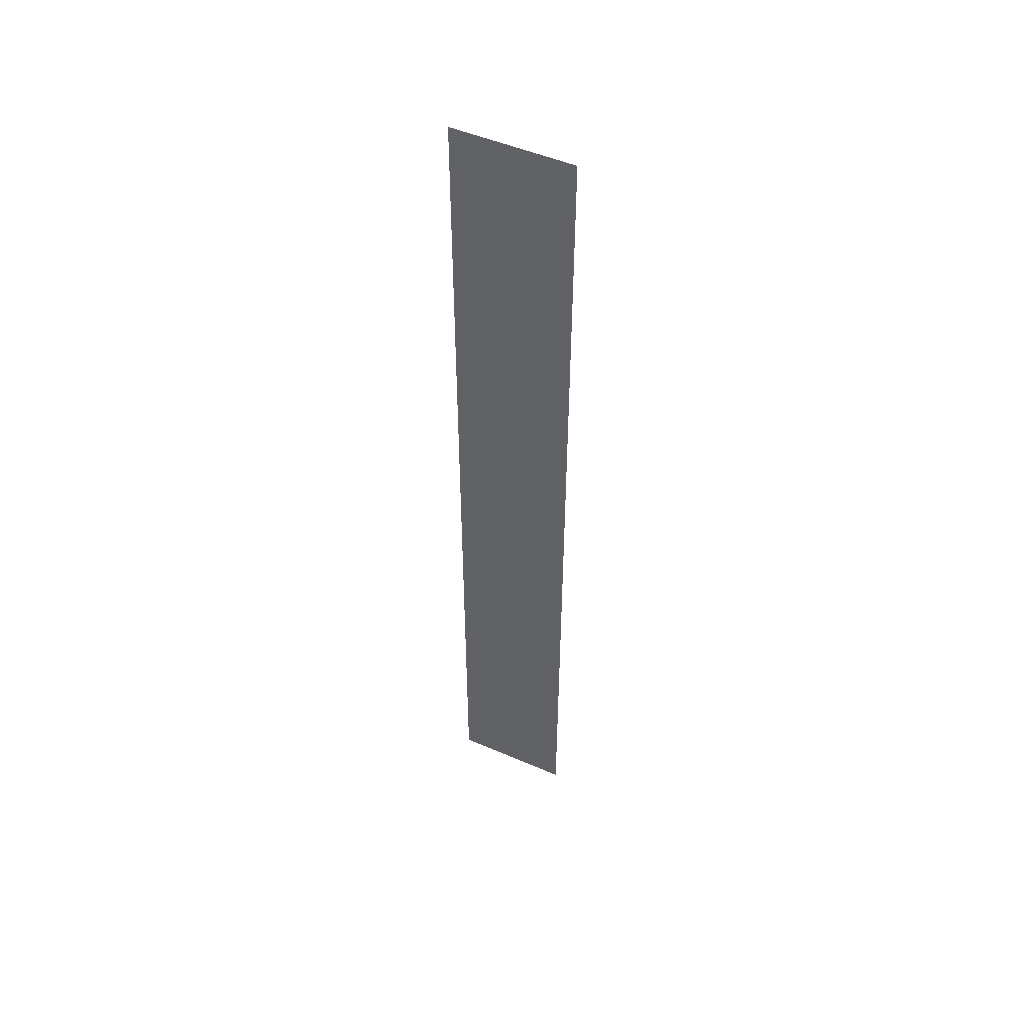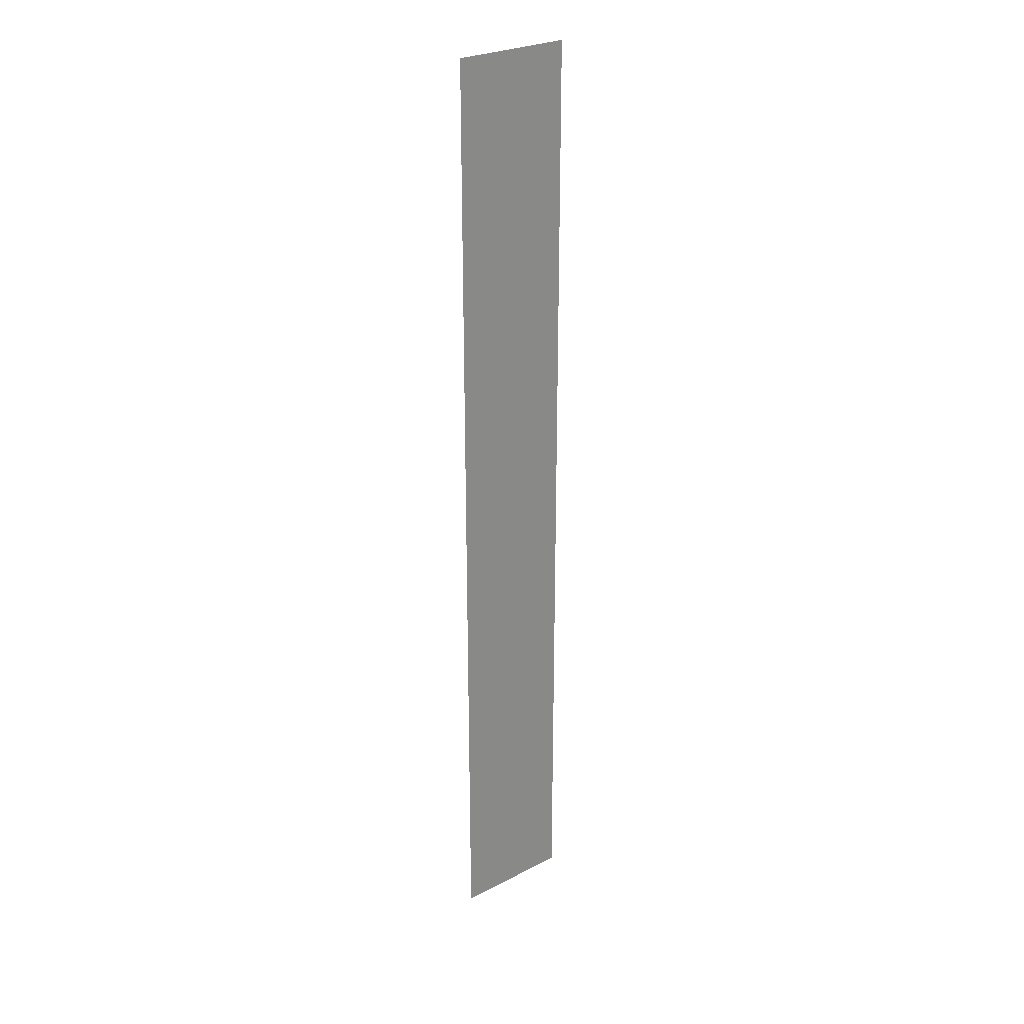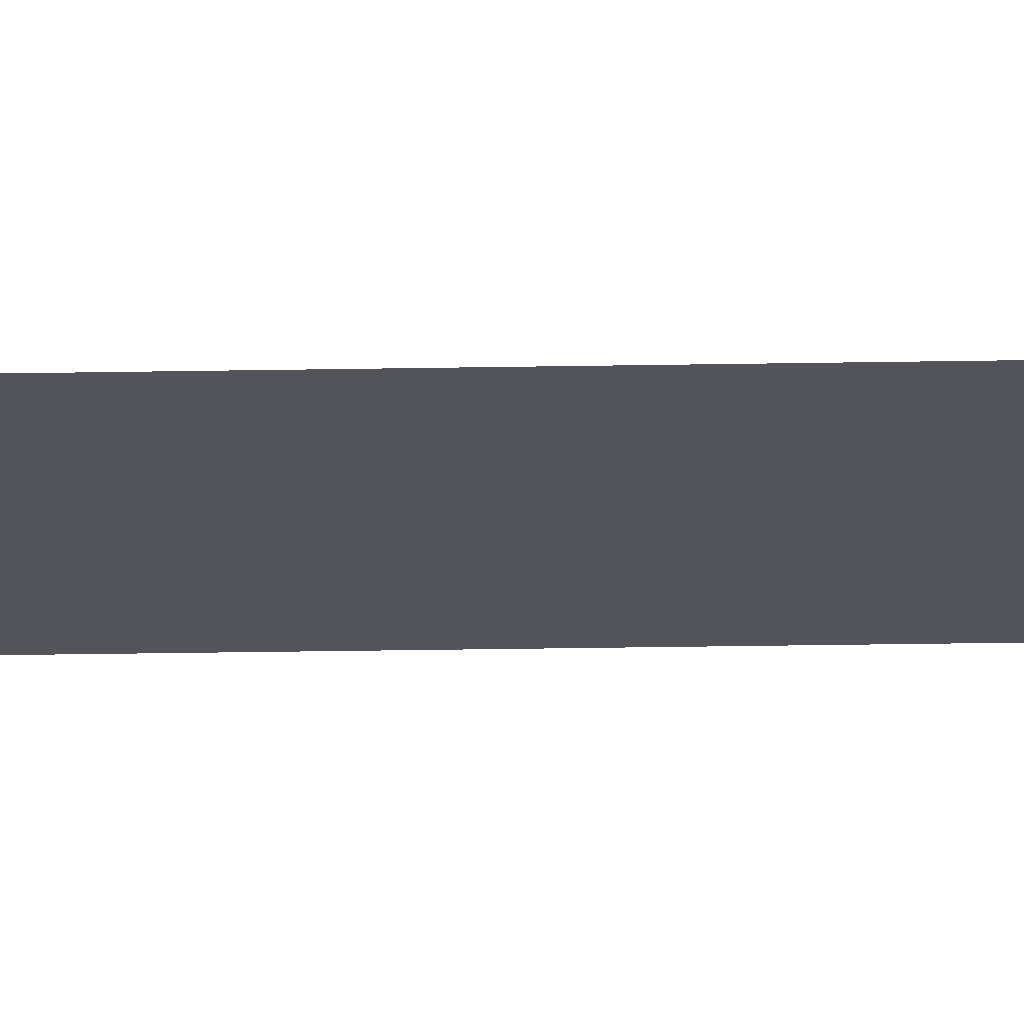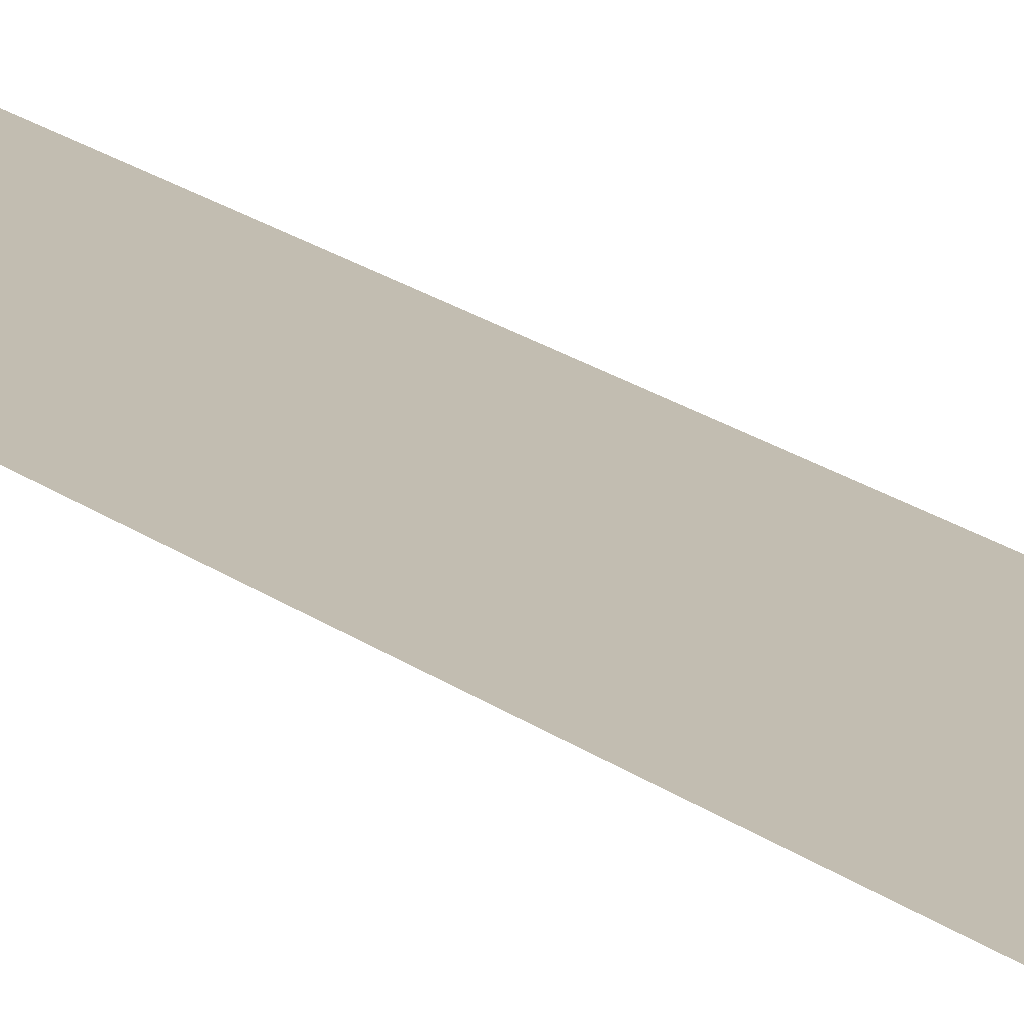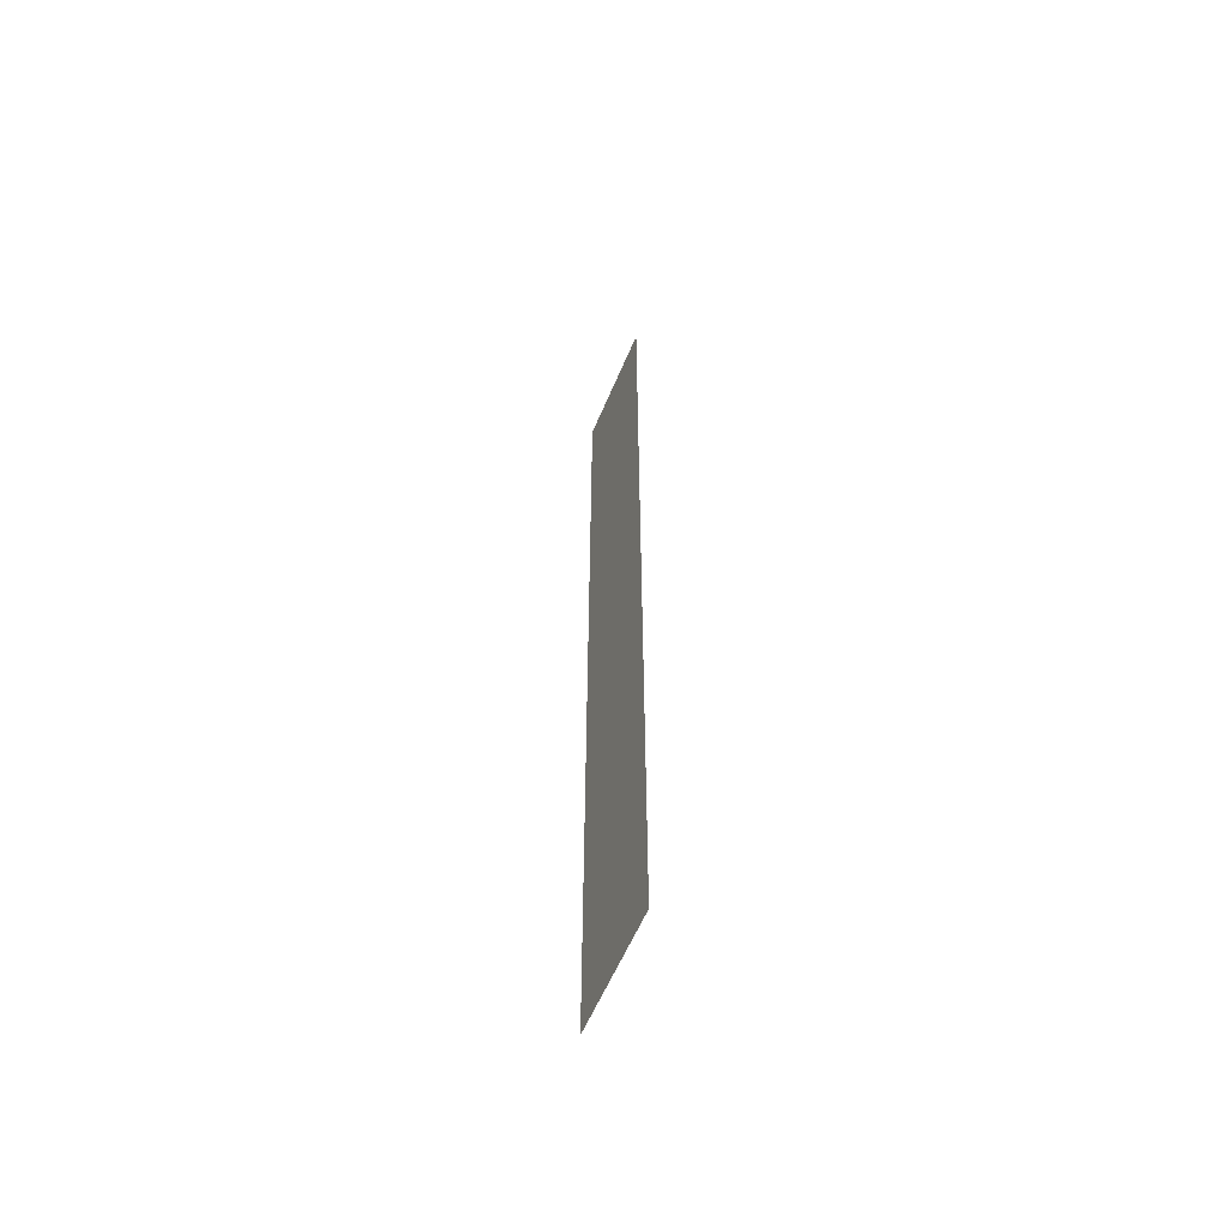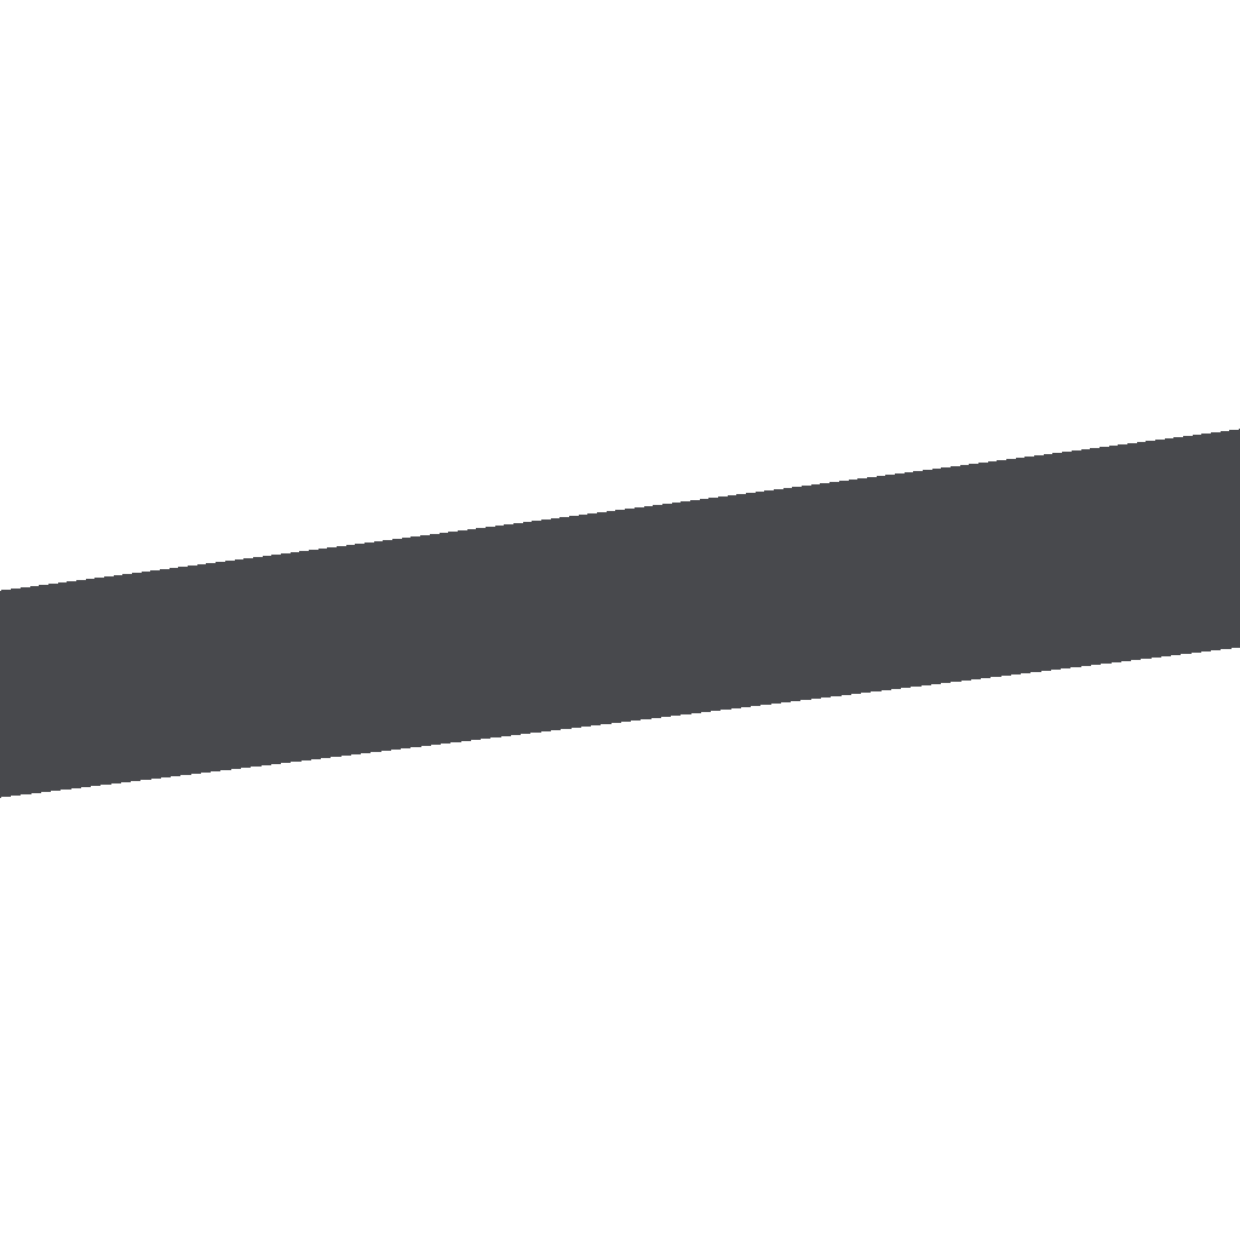
<metadata>
{"format":"obj","ext":"obj","renderer":"f3d","projection":"perspective","resolution":1024,"background":"white","views":[{"elev":50.3,"azim":-154.7,"up":"+Z"},{"elev":27.2,"azim":-38.6,"up":"+Z"},{"elev":-23.7,"azim":-88.2,"up":"+Y"},{"elev":17.0,"azim":147.6,"up":"+Y"},{"elev":-59.5,"azim":-112.8,"up":"+Z"},{"elev":-12.5,"azim":-59.9,"up":"+Y"}]}
</metadata>
<code>
v -4 0 32
v -4 0 -32
v -0.000823 0 32
v -0.000823 0 -32
v 4 0 32
v 4 0 -32
v -4 0 -16
v -4 0 0
v -4 0 16
v -0.000823 0 16
v -0.000823 0 0
v -0.000823 0 -16
v 4 0 -16
v 4 0 0
v 4 0 16
g br4_basic_segment-3_LCF
f 1 10 9
f 13 4 12
f 5 10 3
f 15 11 10
f 14 12 11
f 7 4 2
f 8 12 7
f 9 11 8
f 1 3 10
f 13 6 4
f 5 15 10
f 15 14 11
f 14 13 12
f 7 12 4
f 8 11 12
f 9 10 11

</code>
